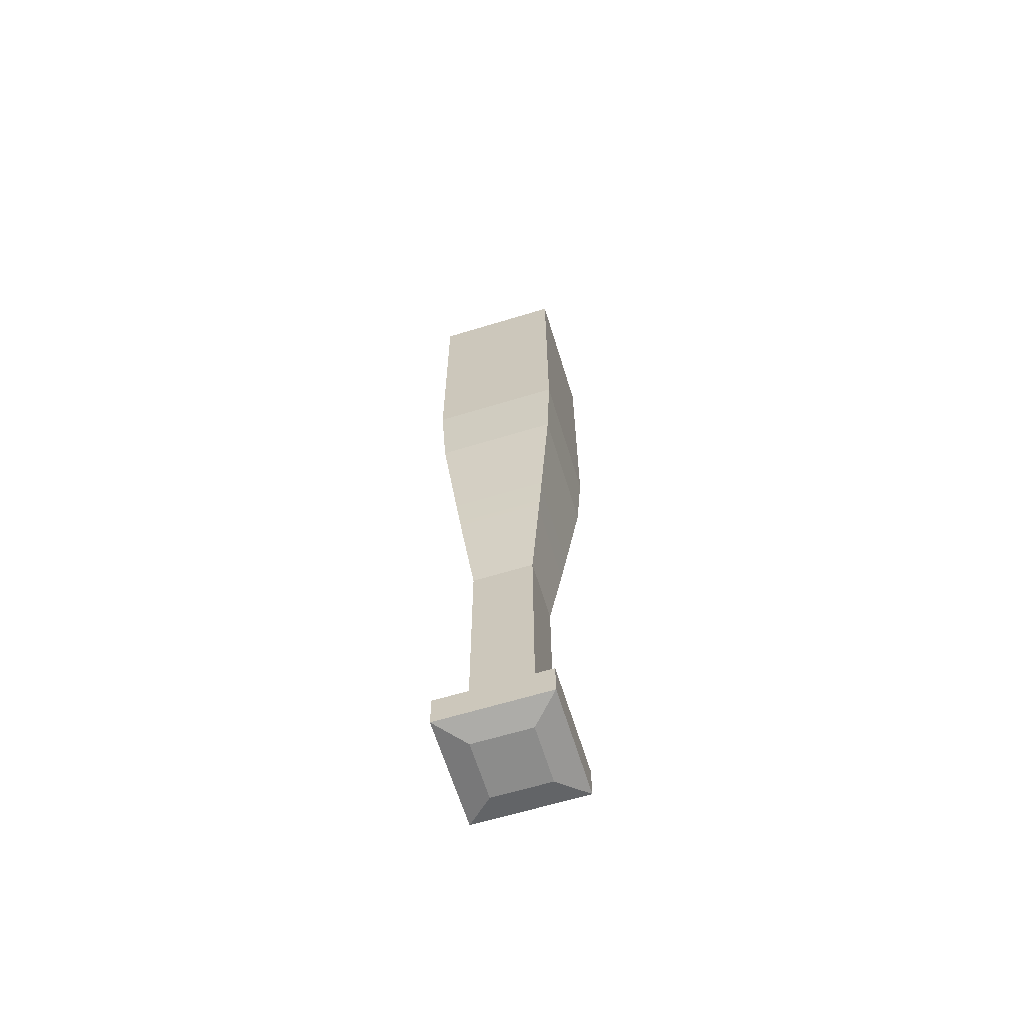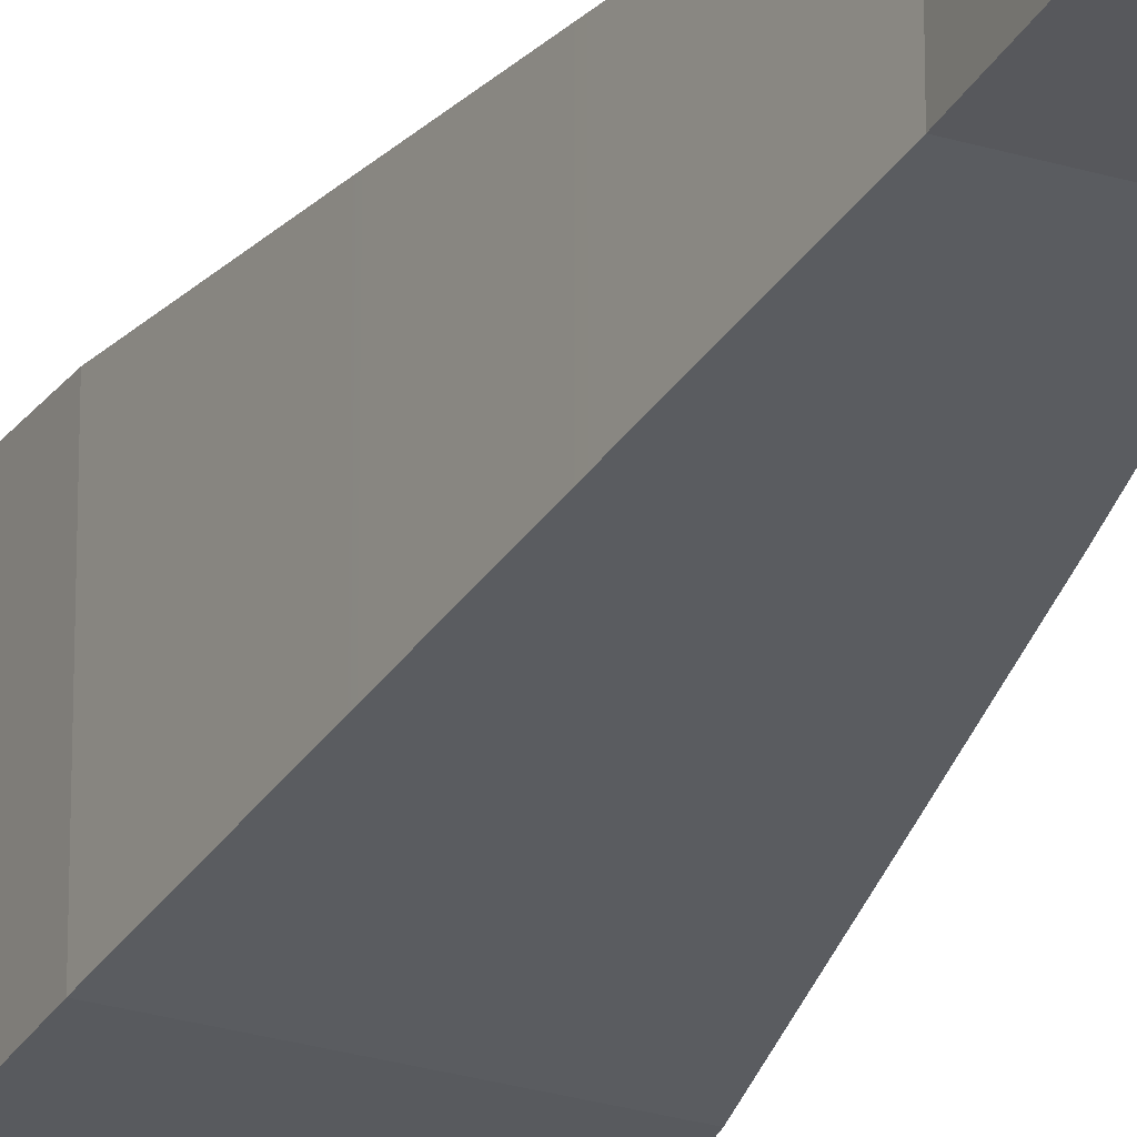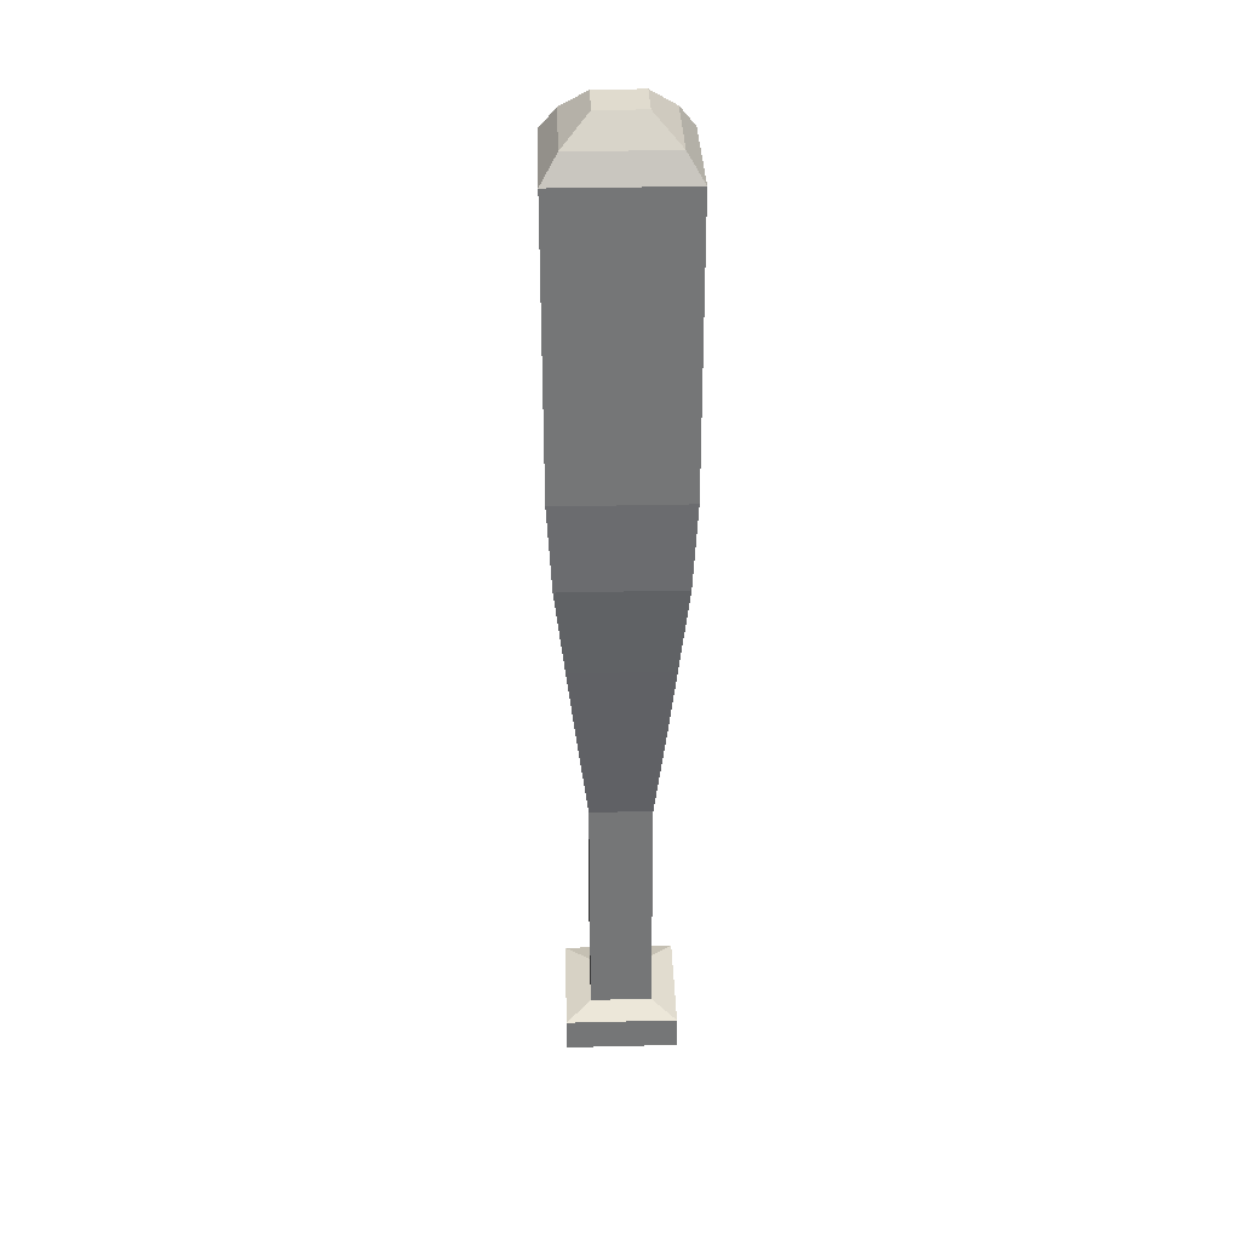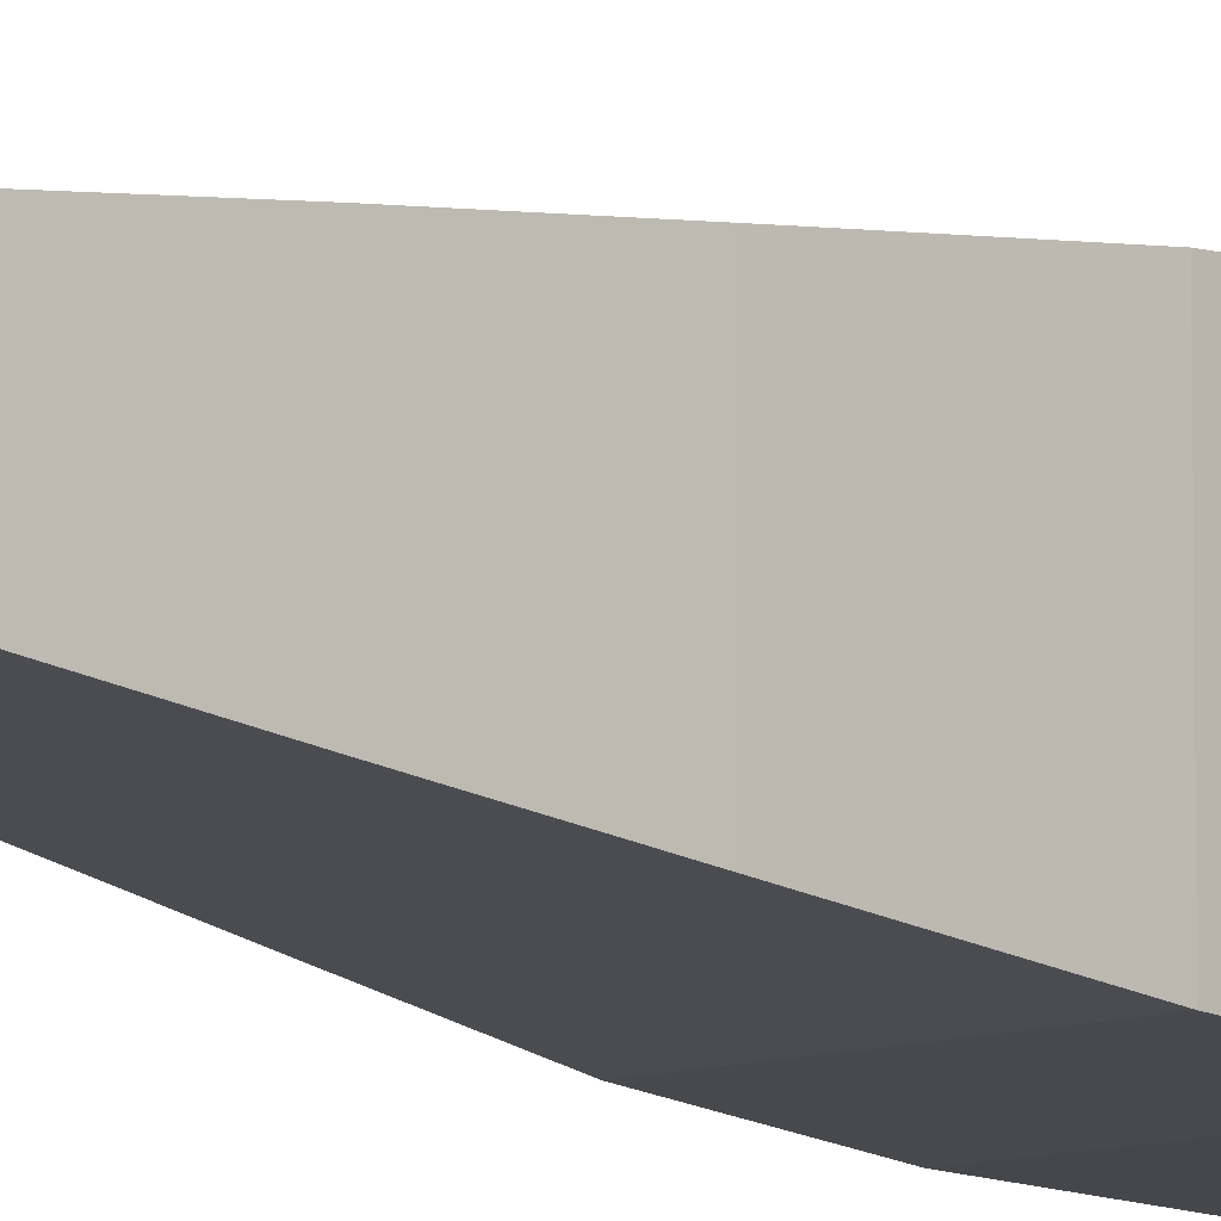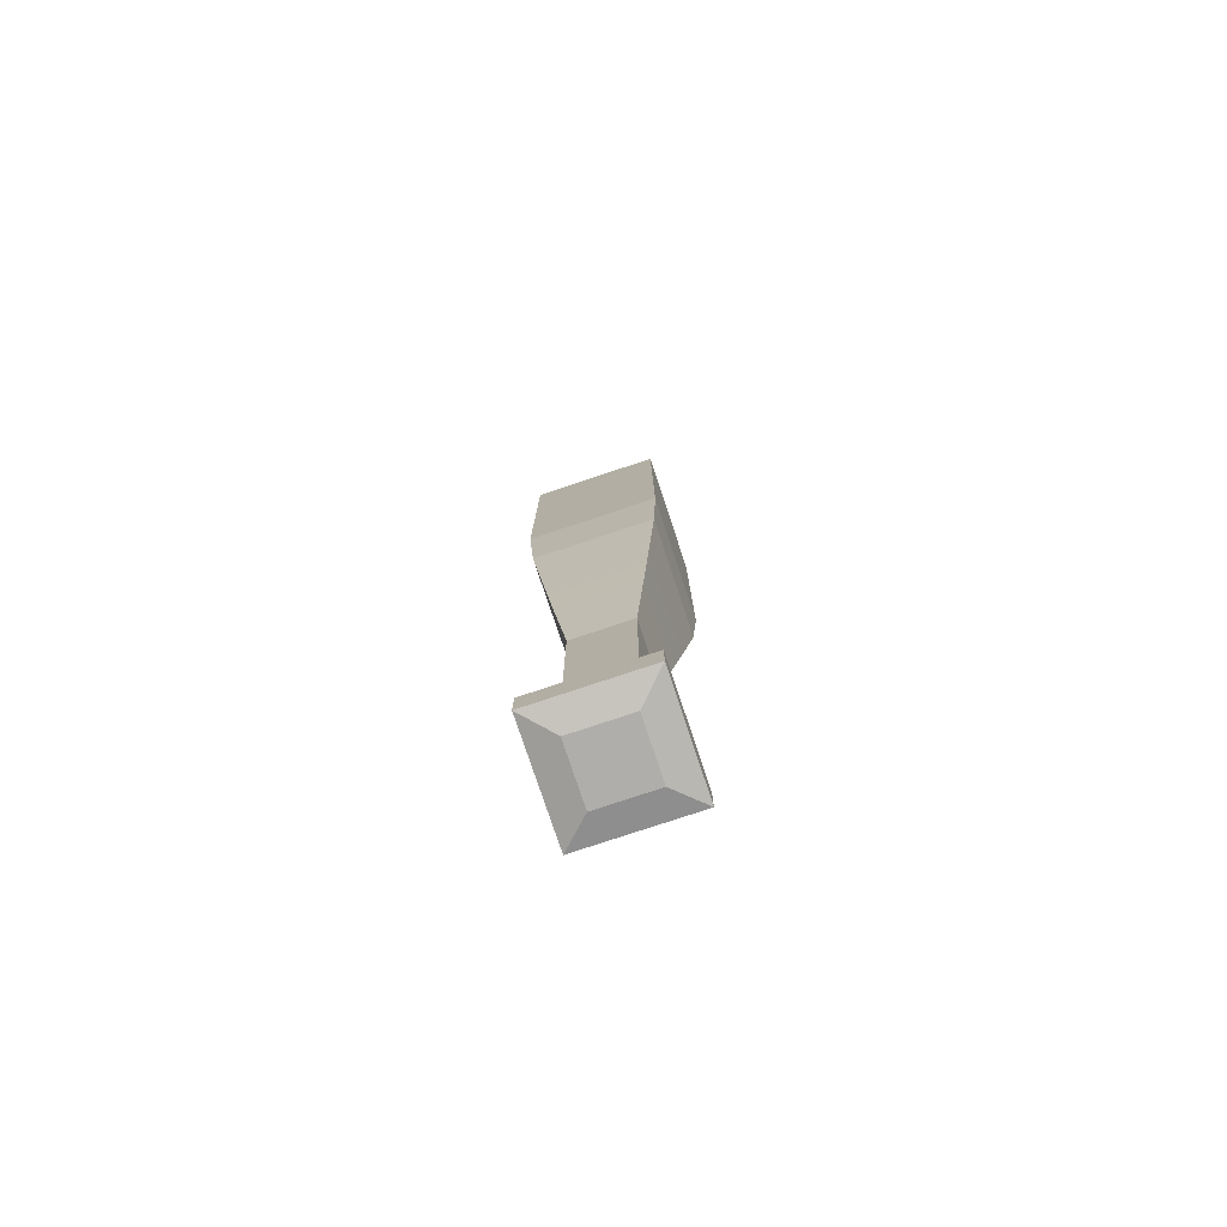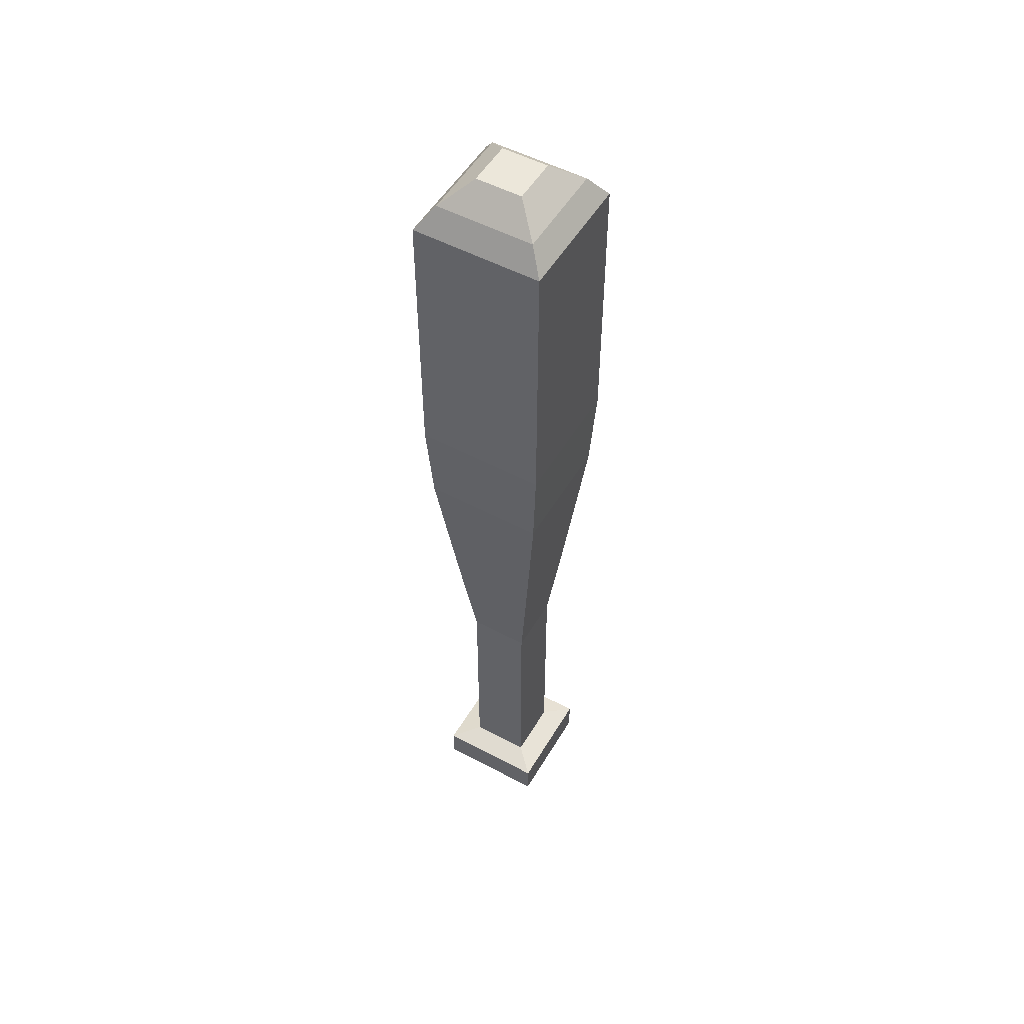
<metadata>
{"format":"obj","ext":"obj","renderer":"f3d","projection":"perspective","resolution":1024,"background":"white","views":[{"elev":-64.1,"azim":107.1,"up":"+Y"},{"elev":-28.5,"azim":-24.3,"up":"+Z"},{"elev":33.5,"azim":-91.9,"up":"+Y"},{"elev":-10.2,"azim":40.1,"up":"+Z"},{"elev":-77.9,"azim":108.4,"up":"+Y"},{"elev":52.2,"azim":120.0,"up":"+Y"}]}
</metadata>
<code>
o Cube.001
v -0.135 -0.07475 0.1357
v -0.07475 0.6177 0.07475
v -0.135 -0.07475 -0.1357
v -0.07475 0.6177 -0.07475
v 0.135 -0.07475 0.1357
v 0.07475 0.6177 0.07475
v 0.135 -0.07475 -0.1357
v 0.07475 0.6177 -0.07475
v -0.135 0.009021 0.1357
v -0.135 0.009021 -0.1357
v 0.135 0.009021 -0.1357
v 0.135 0.009021 0.1357
v -0.07475 0.02558 0.07475
v -0.07475 0.02558 -0.07475
v 0.07475 0.02558 -0.07475
v 0.07475 0.02558 0.07475
v -0.159 1.49 0.159
v -0.159 1.49 -0.159
v 0.159 1.49 0.159
v 0.159 1.49 -0.159
v -0.159 2.181 0.159
v -0.159 2.181 -0.159
v 0.159 2.181 0.159
v 0.159 2.181 -0.159
v -0.05675 2.295 0.05675
v -0.05675 2.295 -0.05675
v 0.05675 2.295 0.05675
v 0.05675 2.295 -0.05675
v -0.06994 -0.09089 0.07034
v -0.06994 -0.09089 -0.07034
v 0.06994 -0.09089 0.07034
v 0.06994 -0.09089 -0.07034
v -0.124 1.054 -0.124
v 0.124 1.054 -0.124
v 0.124 1.054 0.124
v -0.124 1.054 0.124
v -0.1474 1.272 -0.1474
v -0.1474 1.272 0.1474
v 0.1474 1.272 -0.1474
v 0.1474 1.272 0.1474
v 0.1001 0.8357 -0.1001
v 0.1001 0.8357 0.1001
v -0.1001 0.8357 -0.1001
v -0.1001 0.8357 0.1001
v 0.1202 2.238 0.1202
v -0.1202 2.238 0.1202
v -0.1202 2.238 -0.1202
v 0.1202 2.238 -0.1202
f 9 10 3 1
f 10 11 7 3
f 11 12 5 7
f 12 9 1 5
f 3 7 32 30
f 39 37 18 20
f 16 13 9 12
f 15 16 12 11
f 14 15 11 10
f 13 14 10 9
f 19 20 24 23
f 40 39 20 19
f 37 38 17 18
f 38 40 19 17
f 46 45 27 25
f 18 17 21 22
f 17 19 23 21
f 20 18 22 24
f 27 28 26 25
f 48 47 26 28
f 45 48 28 27
f 47 46 25 26
f 29 30 32 31
f 5 1 29 31
f 7 5 31 32
f 1 3 30 29
f 44 42 35 36
f 43 44 36 33
f 42 41 34 35
f 41 43 33 34
f 36 35 40 38
f 33 36 38 37
f 35 34 39 40
f 34 33 37 39
f 8 4 43 41
f 6 8 41 42
f 4 2 44 43
f 2 6 42 44
f 22 21 46 47
f 23 24 48 45
f 24 22 47 48
f 21 23 45 46
f 2 4 14 13
f 4 8 15 14
f 8 6 16 15
f 6 2 13 16

</code>
